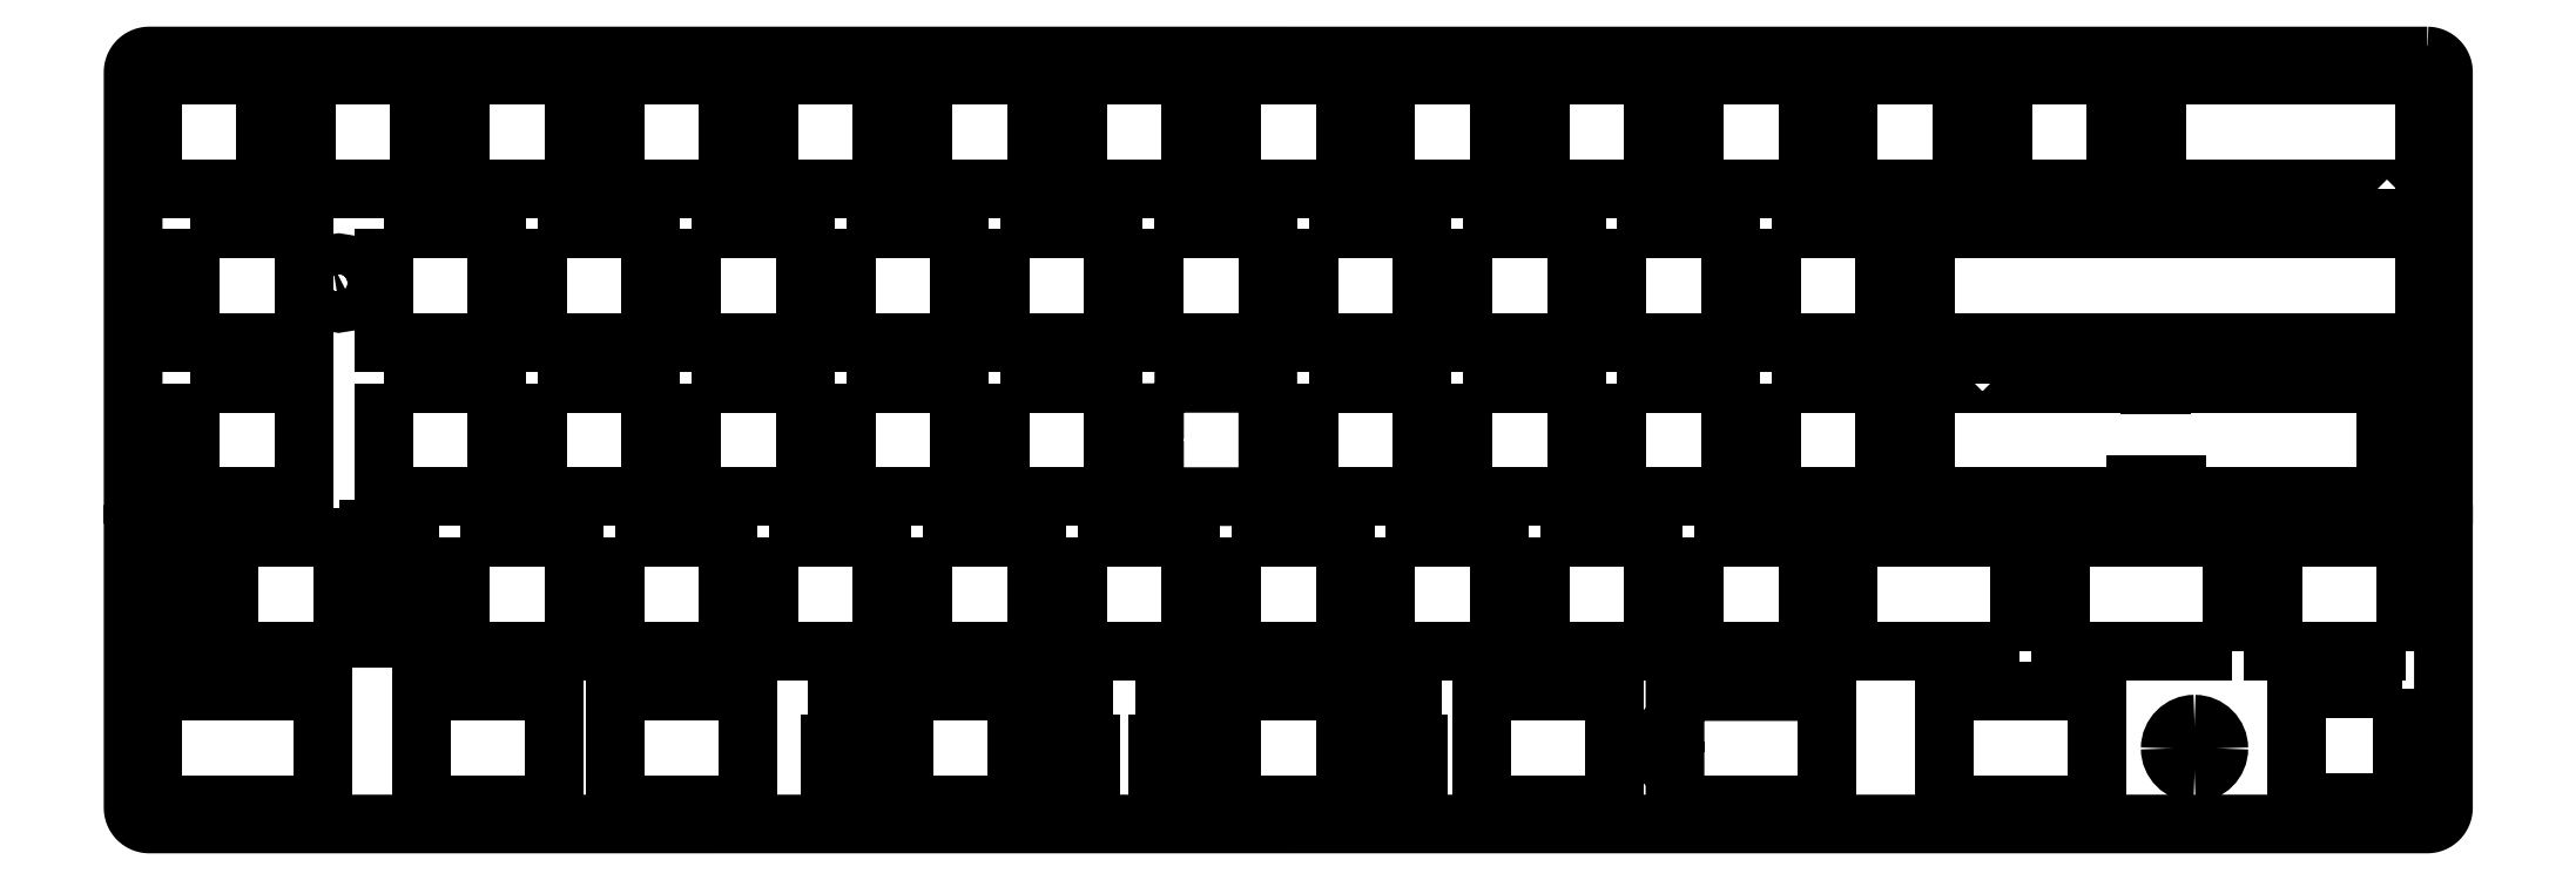
<metadata>
{"format":"dxf","ext":"dxf","renderer":"ezdxf+matplotlib","layout":"modelspace","background":"white","min_lineweight":24,"dpi":150}
</metadata>
<code>
0
SECTION
2
ENTITIES
0
LWPOLYLINE
8
0
90
111
70
1
10
288.6
20
100.1
30
0
10
288.7
20
100.1
30
0
10
288.9
20
100.1
30
0
10
289
20
100.1
30
0
10
289.2
20
100
30
0
10
289.3
20
99.99
30
0
10
289.5
20
99.92
30
0
10
289.6
20
99.85
30
0
10
289.7
20
99.76
30
0
10
289.9
20
99.66
30
0
10
290
20
99.56
30
0
10
290.1
20
99.44
30
0
10
290.2
20
99.32
30
0
10
290.3
20
99.19
30
0
10
290.3
20
99.05
30
0
10
290.4
20
98.91
30
0
10
290.5
20
98.76
30
0
10
290.5
20
98.61
30
0
10
290.5
20
98.45
30
0
10
290.6
20
98.3
30
0
10
290.6
20
98.14
30
0
10
290.6
20
45.98
30
0
10
287.1
20
45.98
30
0
10
286.3
20
45.86
30
0
10
285.6
20
45.5
30
0
10
285
20
44.95
30
0
10
284.7
20
44.25
30
0
10
284.6
20
43.48
30
0
10
284.7
20
42.71
30
0
10
285
20
42.01
30
0
10
285.6
20
41.46
30
0
10
286.3
20
41.1
30
0
10
287.1
20
40.98
30
0
10
290.6
20
40.98
30
0
10
290.6
20
7.215
30
0
10
290.6
20
7.059
30
0
10
290.5
20
6.903
30
0
10
290.5
20
6.749
30
0
10
290.5
20
6.598
30
0
10
290.4
20
6.449
30
0
10
290.3
20
6.308
30
0
10
290.3
20
6.171
30
0
10
290.2
20
6.041
30
0
10
290.1
20
5.916
30
0
10
290
20
5.8
30
0
10
289.9
20
5.695
30
0
10
289.7
20
5.597
30
0
10
289.6
20
5.51
30
0
10
289.5
20
5.433
30
0
10
289.3
20
5.368
30
0
10
289.2
20
5.312
30
0
10
289
20
5.27
30
0
10
288.9
20
5.24
30
0
10
288.7
20
5.222
30
0
10
288.6
20
5.216
30
0
10
7.189
20
5.214
30
0
10
7.032
20
5.222
30
0
10
6.876
20
5.24
30
0
10
6.722
20
5.27
30
0
10
6.57
20
5.312
30
0
10
6.423
20
5.368
30
0
10
6.281
20
5.433
30
0
10
6.144
20
5.51
30
0
10
6.013
20
5.597
30
0
10
5.89
20
5.695
30
0
10
5.774
20
5.8
30
0
10
5.668
20
5.916
30
0
10
5.57
20
6.041
30
0
10
5.483
20
6.171
30
0
10
5.406
20
6.308
30
0
10
5.341
20
6.449
30
0
10
5.286
20
6.598
30
0
10
5.244
20
6.749
30
0
10
5.213
20
6.903
30
0
10
5.195
20
7.059
30
0
10
5.188
20
7.215
30
0
10
5.188
20
40.98
30
0
10
8.689
20
40.98
30
0
10
9.462
20
41.1
30
0
10
10.16
20
41.46
30
0
10
10.71
20
42.01
30
0
10
11.07
20
42.71
30
0
10
11.19
20
43.48
30
0
10
11.07
20
44.25
30
0
10
10.71
20
44.95
30
0
10
10.16
20
45.5
30
0
10
9.462
20
45.86
30
0
10
8.69
20
45.98
30
0
10
5.188
20
45.98
30
0
10
5.189
20
98.14
30
0
10
5.195
20
98.3
30
0
10
5.213
20
98.45
30
0
10
5.244
20
98.61
30
0
10
5.286
20
98.76
30
0
10
5.341
20
98.91
30
0
10
5.406
20
99.05
30
0
10
5.483
20
99.19
30
0
10
5.57
20
99.32
30
0
10
5.668
20
99.44
30
0
10
5.774
20
99.56
30
0
10
5.89
20
99.66
30
0
10
6.013
20
99.76
30
0
10
6.144
20
99.85
30
0
10
6.281
20
99.92
30
0
10
6.423
20
99.99
30
0
10
6.57
20
100
30
0
10
6.722
20
100.1
30
0
10
6.876
20
100.1
30
0
10
7.032
20
100.1
30
0
10
7.189
20
100.1
30
0
10
288.6
20
100.1
30
0
0
LWPOLYLINE
8
0
90
5
70
1
10
247.7
20
7.579
30
0
10
247.7
20
21.58
30
0
10
229
20
21.58
30
0
10
229
20
7.579
30
0
10
247.7
20
7.579
30
0
0
LWPOLYLINE
8
0
90
5
70
1
10
188.2
20
7.579
30
0
10
188.2
20
21.58
30
0
10
171.8
20
21.58
30
0
10
171.8
20
7.579
30
0
10
188.2
20
7.579
30
0
0
LWPOLYLINE
8
0
90
16
70
1
10
214.4
20
7.579
30
0
10
214.4
20
21.58
30
0
10
195.6
20
21.58
30
0
10
195.6
20
17.24
30
0
10
195.1
20
17.16
30
0
10
194.4
20
16.8
30
0
10
193.9
20
16.25
30
0
10
193.5
20
15.55
30
0
10
193.4
20
14.78
30
0
10
193.5
20
14.01
30
0
10
193.9
20
13.31
30
0
10
194.4
20
12.76
30
0
10
195.1
20
12.4
30
0
10
195.6
20
12.32
30
0
10
195.6
20
7.579
30
0
10
214.4
20
7.579
30
0
0
LWPOLYLINE
8
0
90
5
70
1
10
57.24
20
7.579
30
0
10
57.24
20
21.58
30
0
10
40.86
20
21.58
30
0
10
40.86
20
7.579
30
0
10
57.24
20
7.579
30
0
0
LWPOLYLINE
8
0
90
5
70
1
10
28.67
20
7.579
30
0
10
28.67
20
21.58
30
0
10
7.526
20
21.58
30
0
10
7.526
20
7.579
30
0
10
28.67
20
7.579
30
0
0
LWPOLYLINE
8
0
90
5
70
1
10
81.06
20
7.579
30
0
10
81.06
20
21.58
30
0
10
64.67
20
21.58
30
0
10
64.67
20
7.579
30
0
10
81.06
20
7.579
30
0
0
LWPOLYLINE
8
0
90
37
70
1
10
154.9
20
7.579
30
0
10
154.9
20
12.28
30
0
10
156.4
20
12.28
30
0
10
156.4
20
9.049
30
0
10
163.1
20
9.049
30
0
10
163.1
20
12.28
30
0
10
164
20
12.28
30
0
10
164
20
15.08
30
0
10
163.1
20
15.08
30
0
10
163.1
20
21.35
30
0
10
161.4
20
21.35
30
0
10
161.4
20
22.55
30
0
10
158.1
20
22.55
30
0
10
158.1
20
21.35
30
0
10
156.4
20
21.35
30
0
10
156.4
20
16.88
30
0
10
154.9
20
16.88
30
0
10
154.9
20
21.58
30
0
10
140.9
20
21.58
30
0
10
140.9
20
16.88
30
0
10
139.4
20
16.88
30
0
10
139.4
20
21.35
30
0
10
137.6
20
21.35
30
0
10
137.6
20
22.55
30
0
10
134.3
20
22.55
30
0
10
134.3
20
21.35
30
0
10
132.6
20
21.35
30
0
10
132.6
20
15.08
30
0
10
131.8
20
15.08
30
0
10
131.8
20
12.28
30
0
10
132.6
20
12.28
30
0
10
132.6
20
9.049
30
0
10
139.4
20
9.049
30
0
10
139.4
20
12.28
30
0
10
140.9
20
12.28
30
0
10
140.9
20
7.579
30
0
10
154.9
20
7.579
30
0
0
LWPOLYLINE
8
0
90
37
70
1
10
114.4
20
7.579
30
0
10
114.4
20
12.28
30
0
10
115.9
20
12.28
30
0
10
115.9
20
9.049
30
0
10
122.7
20
9.049
30
0
10
122.7
20
12.28
30
0
10
123.5
20
12.28
30
0
10
123.5
20
15.08
30
0
10
122.7
20
15.08
30
0
10
122.7
20
21.35
30
0
10
120.9
20
21.35
30
0
10
120.9
20
22.55
30
0
10
117.6
20
22.55
30
0
10
117.6
20
21.35
30
0
10
115.9
20
21.35
30
0
10
115.9
20
16.88
30
0
10
114.4
20
16.88
30
0
10
114.4
20
21.58
30
0
10
100.4
20
21.58
30
0
10
100.4
20
16.88
30
0
10
98.87
20
16.88
30
0
10
98.87
20
21.35
30
0
10
97.14
20
21.35
30
0
10
97.14
20
22.55
30
0
10
93.84
20
22.55
30
0
10
93.84
20
21.35
30
0
10
92.12
20
21.35
30
0
10
92.12
20
15.08
30
0
10
91.29
20
15.08
30
0
10
91.29
20
12.28
30
0
10
92.12
20
12.28
30
0
10
92.12
20
9.049
30
0
10
98.87
20
9.049
30
0
10
98.87
20
12.28
30
0
10
100.4
20
12.28
30
0
10
100.4
20
7.579
30
0
10
114.4
20
7.579
30
0
0
SPLINE
8
0
70
8
71
3
72
8
73
4
74
0
40
0
40
0
40
0
40
0
40
1
40
1
40
1
40
1
10
259.8
20
17.55
30
0
10
261.5
20
17.55
30
0
10
262.8
20
16.21
30
0
10
262.8
20
14.55
30
0
0
SPLINE
8
0
70
8
71
3
72
8
73
4
74
0
40
0
40
0
40
0
40
0
40
1
40
1
40
1
40
1
10
262.8
20
14.55
30
0
10
262.8
20
12.9
30
0
10
261.5
20
11.55
30
0
10
259.8
20
11.55
30
0
0
SPLINE
8
0
70
8
71
3
72
8
73
4
74
0
40
0
40
0
40
0
40
0
40
1
40
1
40
1
40
1
10
259.8
20
11.55
30
0
10
258.2
20
11.55
30
0
10
256.8
20
12.9
30
0
10
256.8
20
14.55
30
0
0
SPLINE
8
0
70
8
71
3
72
8
73
4
74
0
40
0
40
0
40
0
40
0
40
1
40
1
40
1
40
1
10
256.8
20
14.55
30
0
10
256.8
20
16.21
30
0
10
258.2
20
17.55
30
0
10
259.8
20
17.55
30
0
0
LWPOLYLINE
8
0
90
5
70
1
10
285.5
20
21.91
30
0
10
272.5
20
21.91
30
0
10
272.5
20
7.91
30
0
10
285.5
20
7.91
30
0
10
285.5
20
21.91
30
0
0
LWPOLYLINE
8
0
90
1
70
1
10
259.8
20
17.55
30
0
0
LWPOLYLINE
8
0
90
5
70
1
10
285.8
20
26.63
30
0
10
285.8
20
40.63
30
0
10
269.5
20
40.63
30
0
10
269.5
20
26.63
30
0
10
285.8
20
26.63
30
0
0
LWPOLYLINE
8
0
90
5
70
1
10
159.9
20
40.63
30
0
10
159.9
20
26.63
30
0
10
173.9
20
26.63
30
0
10
173.9
20
40.63
30
0
10
159.9
20
40.63
30
0
0
LWPOLYLINE
8
0
90
5
70
1
10
140.9
20
40.63
30
0
10
140.9
20
26.63
30
0
10
154.9
20
26.63
30
0
10
154.9
20
40.63
30
0
10
140.9
20
40.63
30
0
0
LWPOLYLINE
8
0
90
5
70
1
10
264.4
20
26.63
30
0
10
264.4
20
40.63
30
0
10
243.3
20
40.63
30
0
10
243.3
20
26.63
30
0
10
264.4
20
26.63
30
0
0
LWPOLYLINE
8
0
90
5
70
1
10
179
20
40.63
30
0
10
179
20
26.63
30
0
10
193
20
26.63
30
0
10
193
20
40.63
30
0
10
179
20
40.63
30
0
0
LWPOLYLINE
8
0
90
5
70
1
10
102.8
20
40.63
30
0
10
102.8
20
26.63
30
0
10
116.8
20
26.63
30
0
10
116.8
20
40.63
30
0
10
102.8
20
40.63
30
0
0
LWPOLYLINE
8
0
90
5
70
1
10
83.73
20
40.63
30
0
10
83.73
20
26.63
30
0
10
97.73
20
26.63
30
0
10
97.73
20
40.63
30
0
10
83.73
20
40.63
30
0
0
LWPOLYLINE
8
0
90
37
70
1
10
31.05
20
26.63
30
0
10
31.05
20
31.33
30
0
10
32.58
20
31.33
30
0
10
32.58
20
28.1
30
0
10
39.33
20
28.1
30
0
10
39.33
20
31.33
30
0
10
40.15
20
31.33
30
0
10
40.15
20
34.13
30
0
10
39.33
20
34.13
30
0
10
39.33
20
40.4
30
0
10
37.6
20
40.4
30
0
10
37.6
20
41.6
30
0
10
34.3
20
41.6
30
0
10
34.3
20
40.4
30
0
10
32.58
20
40.4
30
0
10
32.58
20
35.93
30
0
10
31.05
20
35.93
30
0
10
31.05
20
40.63
30
0
10
17.05
20
40.63
30
0
10
17.05
20
35.93
30
0
10
15.53
20
35.93
30
0
10
15.53
20
40.4
30
0
10
13.8
20
40.4
30
0
10
13.8
20
41.6
30
0
10
10.5
20
41.6
30
0
10
10.5
20
40.4
30
0
10
8.776
20
40.4
30
0
10
8.776
20
34.13
30
0
10
7.951
20
34.13
30
0
10
7.951
20
31.33
30
0
10
8.776
20
31.33
30
0
10
8.776
20
28.1
30
0
10
15.53
20
28.1
30
0
10
15.53
20
31.33
30
0
10
17.05
20
31.33
30
0
10
17.05
20
26.63
30
0
10
31.05
20
26.63
30
0
0
LWPOLYLINE
8
0
90
5
70
1
10
45.63
20
40.63
30
0
10
45.63
20
26.63
30
0
10
59.63
20
26.63
30
0
10
59.63
20
40.63
30
0
10
45.63
20
40.63
30
0
0
LWPOLYLINE
8
0
90
5
70
1
10
121.8
20
40.63
30
0
10
121.8
20
26.63
30
0
10
135.8
20
26.63
30
0
10
135.8
20
40.63
30
0
10
121.8
20
40.63
30
0
0
LWPOLYLINE
8
0
90
5
70
1
10
64.67
20
40.63
30
0
10
64.67
20
26.63
30
0
10
78.67
20
26.63
30
0
10
78.67
20
40.63
30
0
10
64.67
20
40.63
30
0
0
LWPOLYLINE
8
0
90
5
70
1
10
198
20
40.63
30
0
10
198
20
26.63
30
0
10
212
20
26.63
30
0
10
212
20
40.63
30
0
10
198
20
40.63
30
0
0
LWPOLYLINE
8
0
90
5
70
1
10
238.2
20
26.63
30
0
10
238.2
20
40.63
30
0
10
217.1
20
40.63
30
0
10
217.1
20
26.63
30
0
10
238.2
20
26.63
30
0
0
LWPOLYLINE
8
0
90
25
70
1
10
235.3
20
59.68
30
0
10
235.3
20
60.65
30
0
10
232
20
60.65
30
0
10
232
20
59.68
30
0
10
226.6
20
59.68
30
0
10
226.6
20
45.68
30
0
10
252.5
20
45.68
30
0
10
252.5
20
47.15
30
0
10
257.6
20
47.15
30
0
10
257.6
20
45.68
30
0
10
283.5
20
45.68
30
0
10
283.5
20
59.68
30
0
10
278.1
20
59.68
30
0
10
278.1
20
60.65
30
0
10
274.8
20
60.65
30
0
10
274.8
20
59.68
30
0
10
259.1
20
59.68
30
0
10
259.1
20
60.65
30
0
10
255.8
20
60.65
30
0
10
255.8
20
59.45
30
0
10
254.3
20
59.45
30
0
10
254.3
20
60.65
30
0
10
251
20
60.65
30
0
10
251
20
59.68
30
0
10
235.3
20
59.68
30
0
0
LWPOLYLINE
8
0
90
5
70
1
10
55.15
20
59.68
30
0
10
55.15
20
45.68
30
0
10
69.15
20
45.68
30
0
10
69.15
20
59.68
30
0
10
55.15
20
59.68
30
0
0
LWPOLYLINE
8
0
90
5
70
1
10
12.29
20
59.68
30
0
10
12.29
20
45.68
30
0
10
26.29
20
45.68
30
0
10
26.29
20
59.68
30
0
10
12.29
20
59.68
30
0
0
LWPOLYLINE
8
0
90
5
70
1
10
36.1
20
59.68
30
0
10
36.1
20
45.68
30
0
10
50.1
20
45.68
30
0
10
50.1
20
59.68
30
0
10
36.1
20
59.68
30
0
0
LWPOLYLINE
8
0
90
5
70
1
10
150.4
20
59.68
30
0
10
150.4
20
45.68
30
0
10
164.4
20
45.68
30
0
10
164.4
20
59.68
30
0
10
150.4
20
59.68
30
0
0
LWPOLYLINE
8
0
90
5
70
1
10
207.5
20
59.68
30
0
10
207.5
20
45.68
30
0
10
221.5
20
45.68
30
0
10
221.5
20
59.68
30
0
10
207.5
20
59.68
30
0
0
LWPOLYLINE
8
0
90
5
70
1
10
188.5
20
59.68
30
0
10
188.5
20
45.68
30
0
10
202.5
20
45.68
30
0
10
202.5
20
59.68
30
0
10
188.5
20
59.68
30
0
0
LWPOLYLINE
8
0
90
5
70
1
10
169.5
20
59.68
30
0
10
169.5
20
45.68
30
0
10
183.5
20
45.68
30
0
10
183.5
20
59.68
30
0
10
169.5
20
59.68
30
0
0
LWPOLYLINE
8
0
90
5
70
1
10
93.25
20
59.68
30
0
10
93.25
20
45.68
30
0
10
107.3
20
45.68
30
0
10
107.3
20
59.68
30
0
10
93.25
20
59.68
30
0
0
LWPOLYLINE
8
0
90
5
70
1
10
74.2
20
59.68
30
0
10
74.2
20
45.68
30
0
10
88.2
20
45.68
30
0
10
88.2
20
59.68
30
0
10
74.2
20
59.68
30
0
0
LWPOLYLINE
8
0
90
10
70
1
10
131.4
20
59.68
30
0
10
131.4
20
53.75
30
0
10
131.2
20
53.45
30
0
10
131.1
20
52.68
30
0
10
131.2
20
51.91
30
0
10
131.4
20
51.61
30
0
10
131.4
20
45.68
30
0
10
145.4
20
45.68
30
0
10
145.4
20
59.68
30
0
10
131.4
20
59.68
30
0
0
LWPOLYLINE
8
0
90
5
70
1
10
112.3
20
59.68
30
0
10
112.3
20
45.68
30
0
10
126.3
20
45.68
30
0
10
126.3
20
59.68
30
0
10
112.3
20
59.68
30
0
0
LWPOLYLINE
8
0
90
5
70
1
10
289.6
20
52.39
30
0
10
287.2
20
52.39
30
0
10
287.2
20
49.21
30
0
10
289.6
20
49.21
30
0
10
289.6
20
52.39
30
0
0
LWPOLYLINE
8
0
90
5
70
1
10
289.6
20
60.15
30
0
10
287.2
20
60.15
30
0
10
287.2
20
56.97
30
0
10
289.6
20
56.97
30
0
10
289.6
20
60.15
30
0
0
LWPOLYLINE
8
0
90
5
70
1
10
93.25
20
78.73
30
0
10
93.25
20
64.73
30
0
10
107.3
20
64.73
30
0
10
107.3
20
78.73
30
0
10
93.25
20
78.73
30
0
0
LWPOLYLINE
8
0
90
5
70
1
10
74.2
20
78.73
30
0
10
74.2
20
64.73
30
0
10
88.2
20
64.73
30
0
10
88.2
20
78.73
30
0
10
74.2
20
78.73
30
0
0
LWPOLYLINE
8
0
90
5
70
1
10
36.1
20
78.73
30
0
10
36.1
20
64.73
30
0
10
50.1
20
64.73
30
0
10
50.1
20
78.73
30
0
10
36.1
20
78.73
30
0
0
LWPOLYLINE
8
0
90
5
70
1
10
169.5
20
78.73
30
0
10
169.5
20
64.73
30
0
10
183.5
20
64.73
30
0
10
183.5
20
78.73
30
0
10
169.5
20
78.73
30
0
0
LWPOLYLINE
8
0
90
5
70
1
10
188.5
20
78.73
30
0
10
188.5
20
64.73
30
0
10
202.5
20
64.73
30
0
10
202.5
20
78.73
30
0
10
188.5
20
78.73
30
0
0
LWPOLYLINE
8
0
90
5
70
1
10
112.3
20
78.73
30
0
10
112.3
20
64.73
30
0
10
126.3
20
64.73
30
0
10
126.3
20
78.73
30
0
10
112.3
20
78.73
30
0
0
LWPOLYLINE
8
0
90
5
70
1
10
131.4
20
78.73
30
0
10
131.4
20
64.73
30
0
10
145.4
20
64.73
30
0
10
145.4
20
78.73
30
0
10
131.4
20
78.73
30
0
0
LWPOLYLINE
8
0
90
5
70
1
10
150.4
20
78.73
30
0
10
150.4
20
64.73
30
0
10
164.4
20
64.73
30
0
10
164.4
20
78.73
30
0
10
150.4
20
78.73
30
0
0
LWPOLYLINE
8
0
90
5
70
1
10
12.29
20
78.73
30
0
10
12.29
20
64.73
30
0
10
26.29
20
64.73
30
0
10
26.29
20
78.73
30
0
10
12.29
20
78.73
30
0
0
LWPOLYLINE
8
0
90
5
70
1
10
55.15
20
78.73
30
0
10
55.15
20
64.73
30
0
10
69.15
20
64.73
30
0
10
69.15
20
78.73
30
0
10
55.15
20
78.73
30
0
0
LWPOLYLINE
8
0
90
5
70
1
10
288.2
20
64.73
30
0
10
288.2
20
78.73
30
0
10
226.6
20
78.73
30
0
10
226.6
20
64.73
30
0
10
288.2
20
64.73
30
0
0
LWPOLYLINE
8
0
90
5
70
1
10
207.5
20
78.73
30
0
10
207.5
20
64.73
30
0
10
221.5
20
64.73
30
0
10
221.5
20
78.73
30
0
10
207.5
20
78.73
30
0
0
LWPOLYLINE
8
0
90
21
70
1
10
29.8
20
74.46
30
0
10
29.11
20
74.1
30
0
10
28.55
20
73.55
30
0
10
28.2
20
72.85
30
0
10
28.08
20
72.08
30
0
10
28.2
20
71.31
30
0
10
28.55
20
70.61
30
0
10
29.11
20
70.06
30
0
10
29.8
20
69.7
30
0
10
30.58
20
69.58
30
0
10
31.35
20
69.7
30
0
10
32.05
20
70.06
30
0
10
32.6
20
70.61
30
0
10
32.95
20
71.31
30
0
10
33.08
20
72.08
30
0
10
32.95
20
72.85
30
0
10
32.6
20
73.55
30
0
10
32.05
20
74.1
30
0
10
31.35
20
74.46
30
0
10
30.58
20
74.58
30
0
10
29.8
20
74.46
30
0
0
LWPOLYLINE
8
0
90
13
70
1
10
281.9
20
83.78
30
0
10
281.9
20
82.81
30
0
10
285.2
20
82.81
30
0
10
285.2
20
83.78
30
0
10
288.2
20
83.78
30
0
10
288.2
20
97.78
30
0
10
255.2
20
97.78
30
0
10
255.2
20
83.78
30
0
10
258.1
20
83.78
30
0
10
258.1
20
82.81
30
0
10
261.4
20
82.81
30
0
10
261.4
20
83.78
30
0
10
281.9
20
83.78
30
0
0
LWPOLYLINE
8
0
90
5
70
1
10
198
20
97.78
30
0
10
198
20
83.78
30
0
10
212
20
83.78
30
0
10
212
20
97.78
30
0
10
198
20
97.78
30
0
0
LWPOLYLINE
8
0
90
5
70
1
10
26.58
20
97.78
30
0
10
26.58
20
83.78
30
0
10
40.58
20
83.78
30
0
10
40.58
20
97.78
30
0
10
26.58
20
97.78
30
0
0
LWPOLYLINE
8
0
90
5
70
1
10
7.526
20
97.78
30
0
10
7.526
20
83.78
30
0
10
21.53
20
83.78
30
0
10
21.53
20
97.78
30
0
10
7.526
20
97.78
30
0
0
LWPOLYLINE
8
0
90
5
70
1
10
159.9
20
97.78
30
0
10
159.9
20
83.78
30
0
10
173.9
20
83.78
30
0
10
173.9
20
97.78
30
0
10
159.9
20
97.78
30
0
0
LWPOLYLINE
8
0
90
5
70
1
10
45.63
20
97.78
30
0
10
45.63
20
83.78
30
0
10
59.63
20
83.78
30
0
10
59.63
20
97.78
30
0
10
45.63
20
97.78
30
0
0
LWPOLYLINE
8
0
90
5
70
1
10
140.9
20
97.78
30
0
10
140.9
20
83.78
30
0
10
154.9
20
83.78
30
0
10
154.9
20
97.78
30
0
10
140.9
20
97.78
30
0
0
LWPOLYLINE
8
0
90
5
70
1
10
64.67
20
97.78
30
0
10
64.67
20
83.78
30
0
10
78.67
20
83.78
30
0
10
78.67
20
97.78
30
0
10
64.67
20
97.78
30
0
0
LWPOLYLINE
8
0
90
5
70
1
10
83.73
20
97.78
30
0
10
83.73
20
83.78
30
0
10
97.73
20
83.78
30
0
10
97.73
20
97.78
30
0
10
83.73
20
97.78
30
0
0
LWPOLYLINE
8
0
90
5
70
1
10
102.8
20
97.78
30
0
10
102.8
20
83.78
30
0
10
116.8
20
83.78
30
0
10
116.8
20
97.78
30
0
10
102.8
20
97.78
30
0
0
LWPOLYLINE
8
0
90
5
70
1
10
121.8
20
97.78
30
0
10
121.8
20
83.78
30
0
10
135.8
20
83.78
30
0
10
135.8
20
97.78
30
0
10
121.8
20
97.78
30
0
0
LWPOLYLINE
8
0
90
5
70
1
10
217.1
20
97.78
30
0
10
217.1
20
83.78
30
0
10
231.1
20
83.78
30
0
10
231.1
20
97.78
30
0
10
217.1
20
97.78
30
0
0
LWPOLYLINE
8
0
90
5
70
1
10
236.1
20
97.78
30
0
10
236.1
20
83.78
30
0
10
250.1
20
83.78
30
0
10
250.1
20
97.78
30
0
10
236.1
20
97.78
30
0
0
LWPOLYLINE
8
0
90
5
70
1
10
179
20
97.78
30
0
10
179
20
83.78
30
0
10
193
20
83.78
30
0
10
193
20
97.78
30
0
10
179
20
97.78
30
0
0
ENDSEC
0
EOF

</code>
